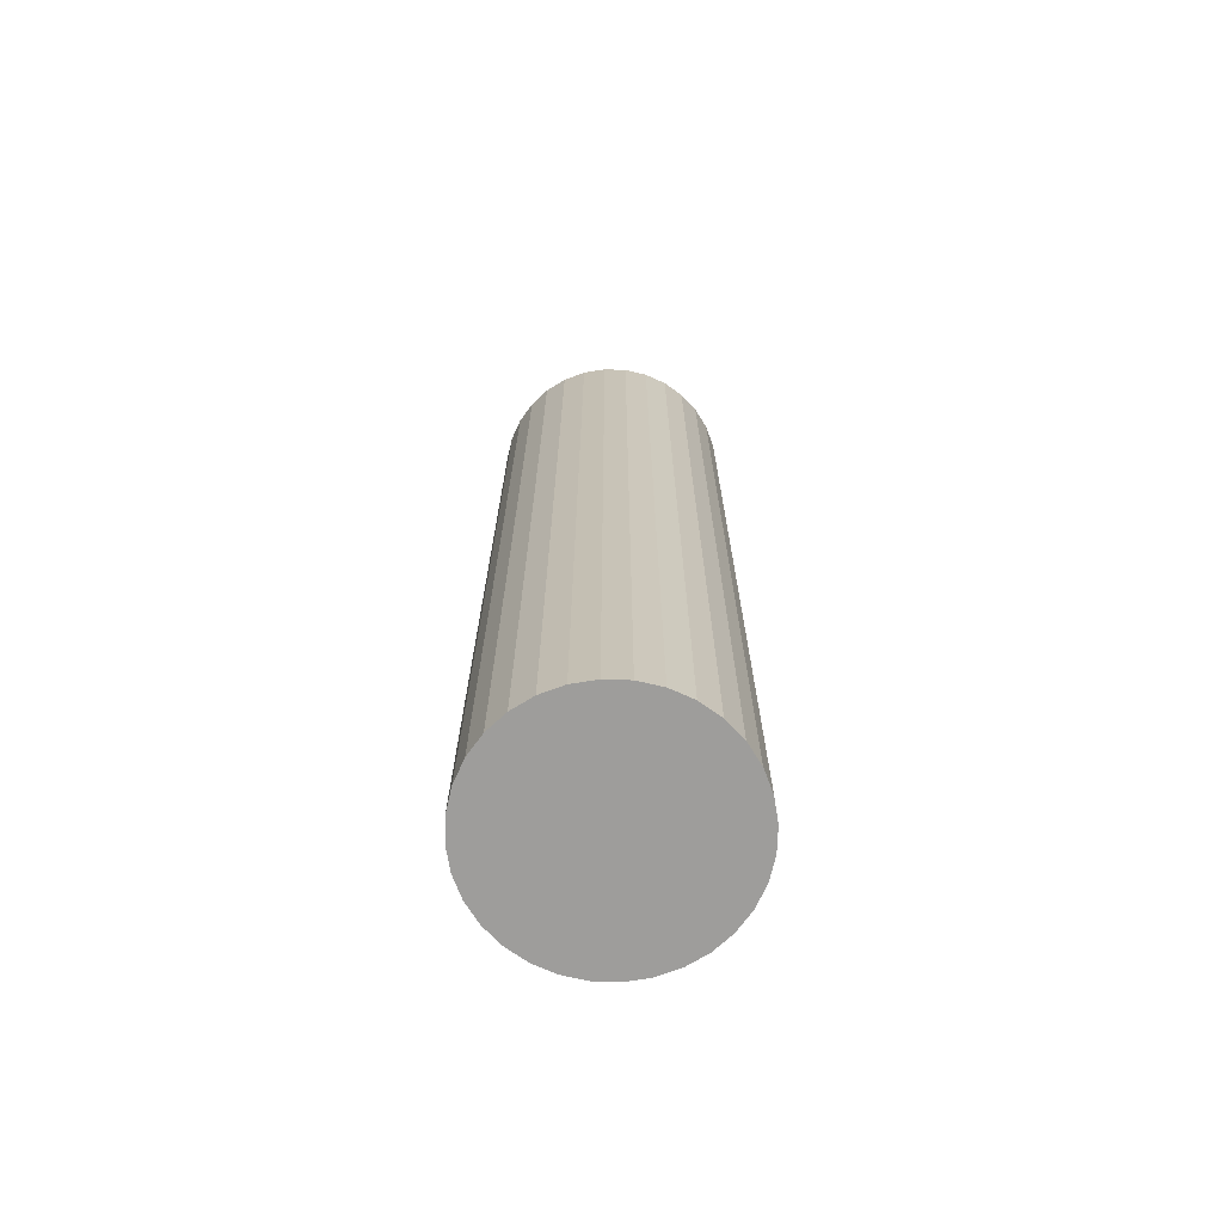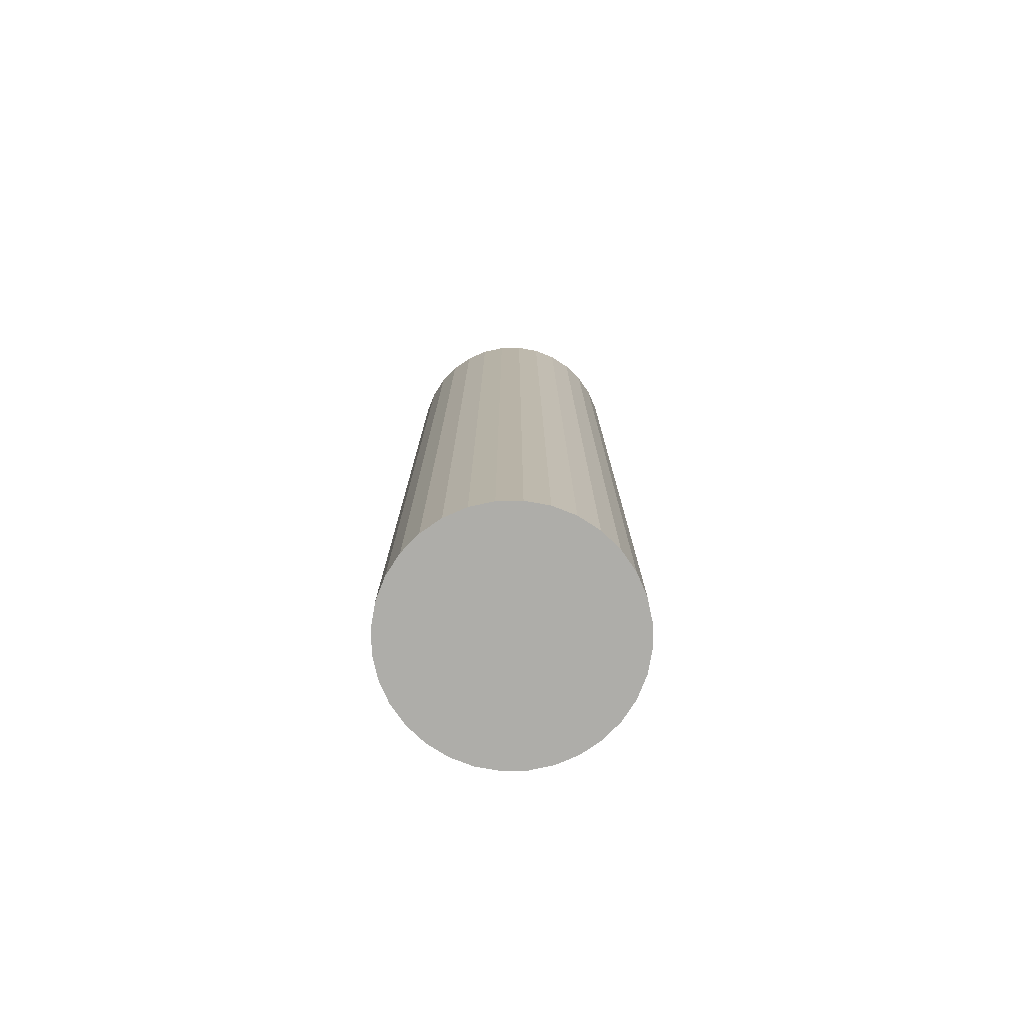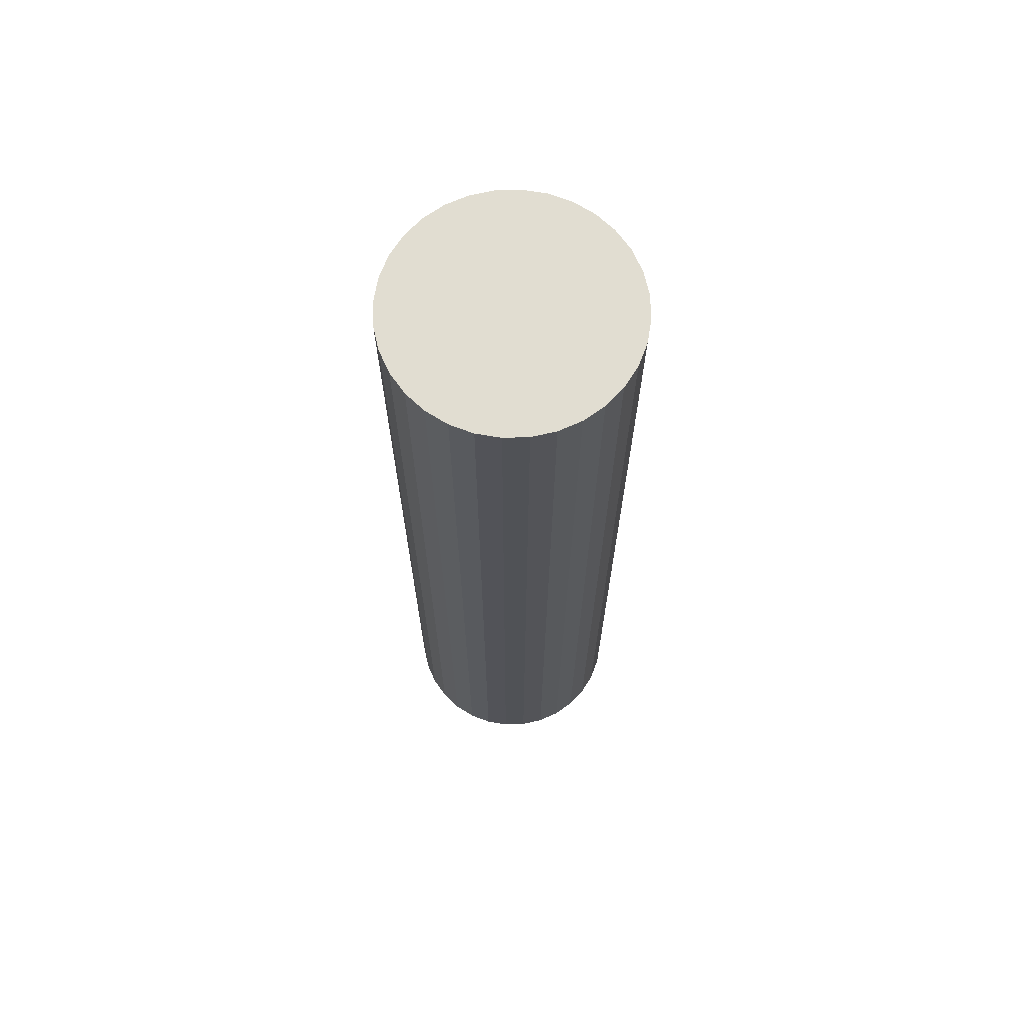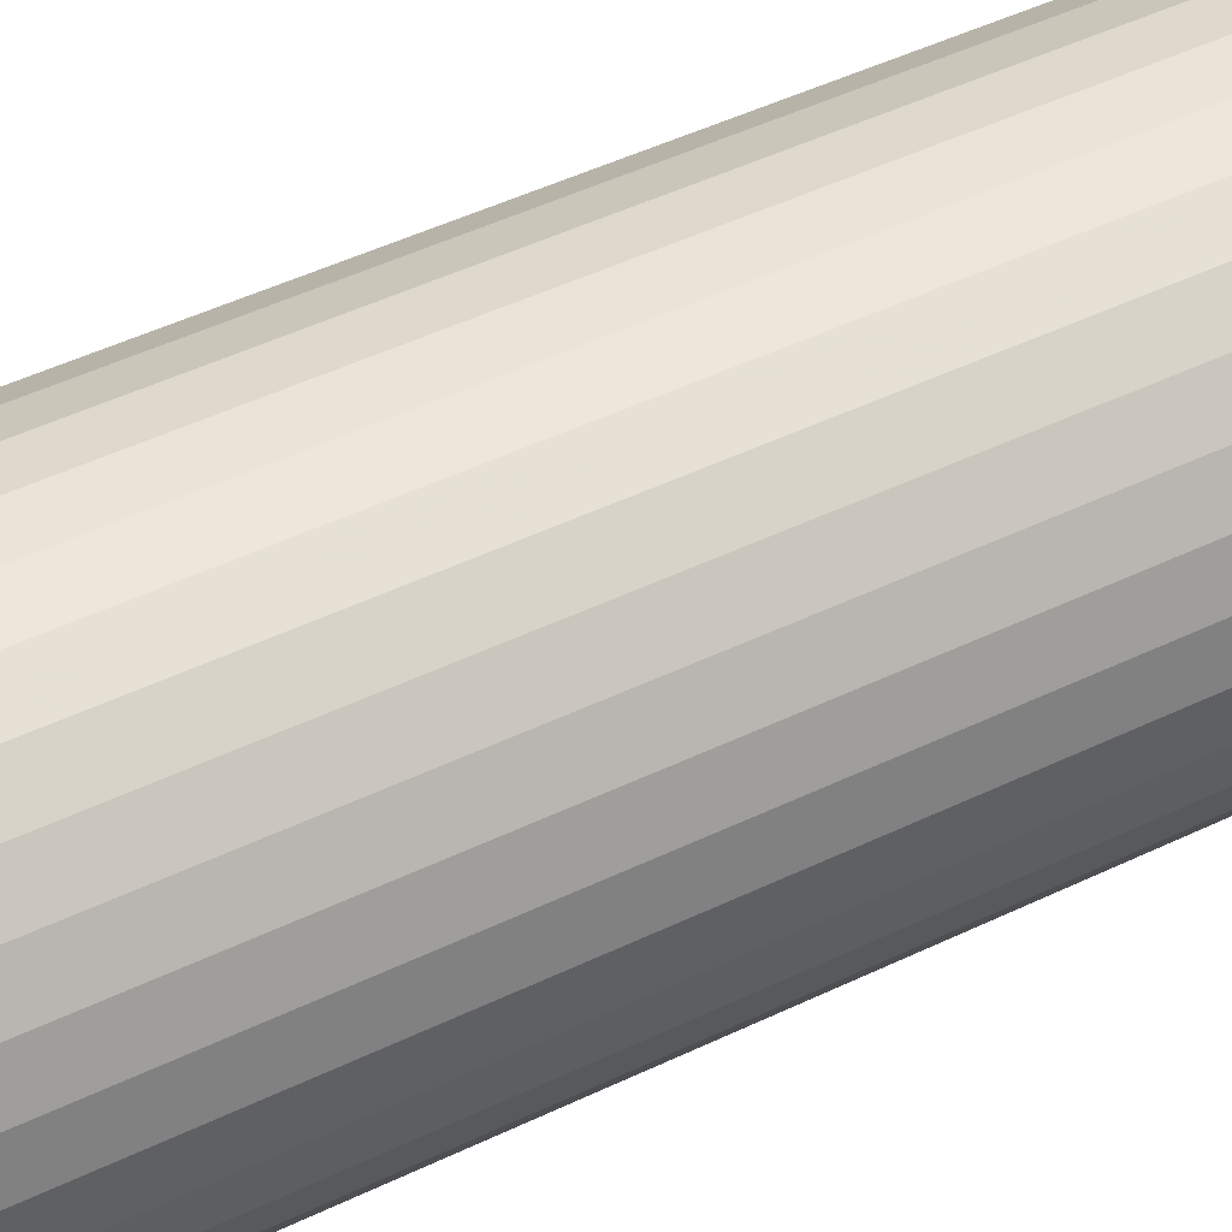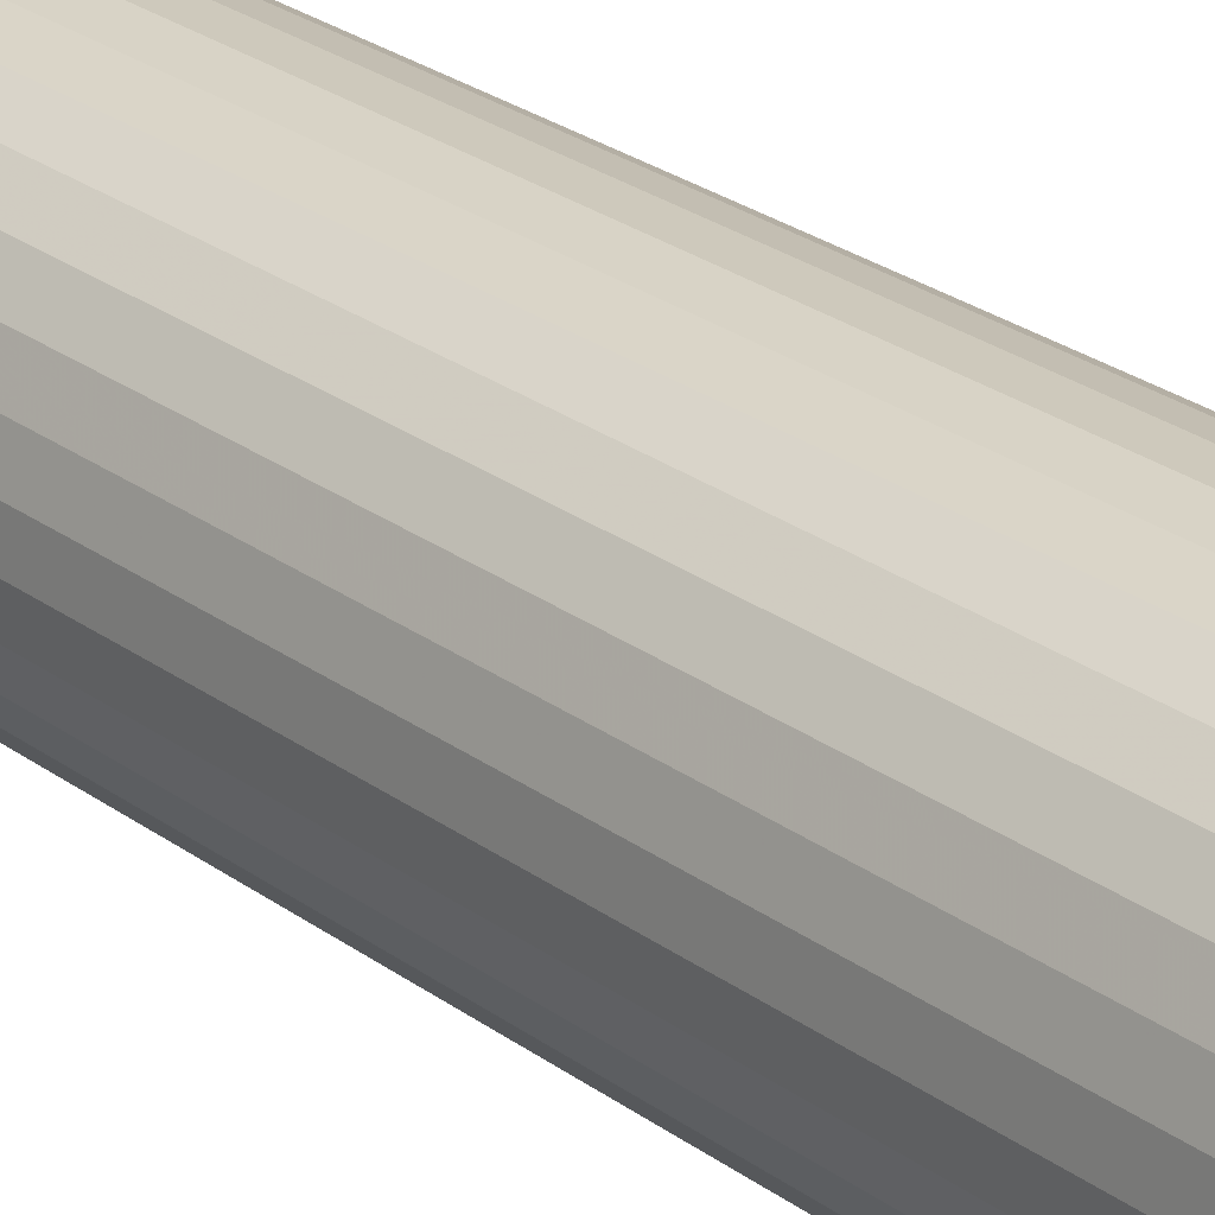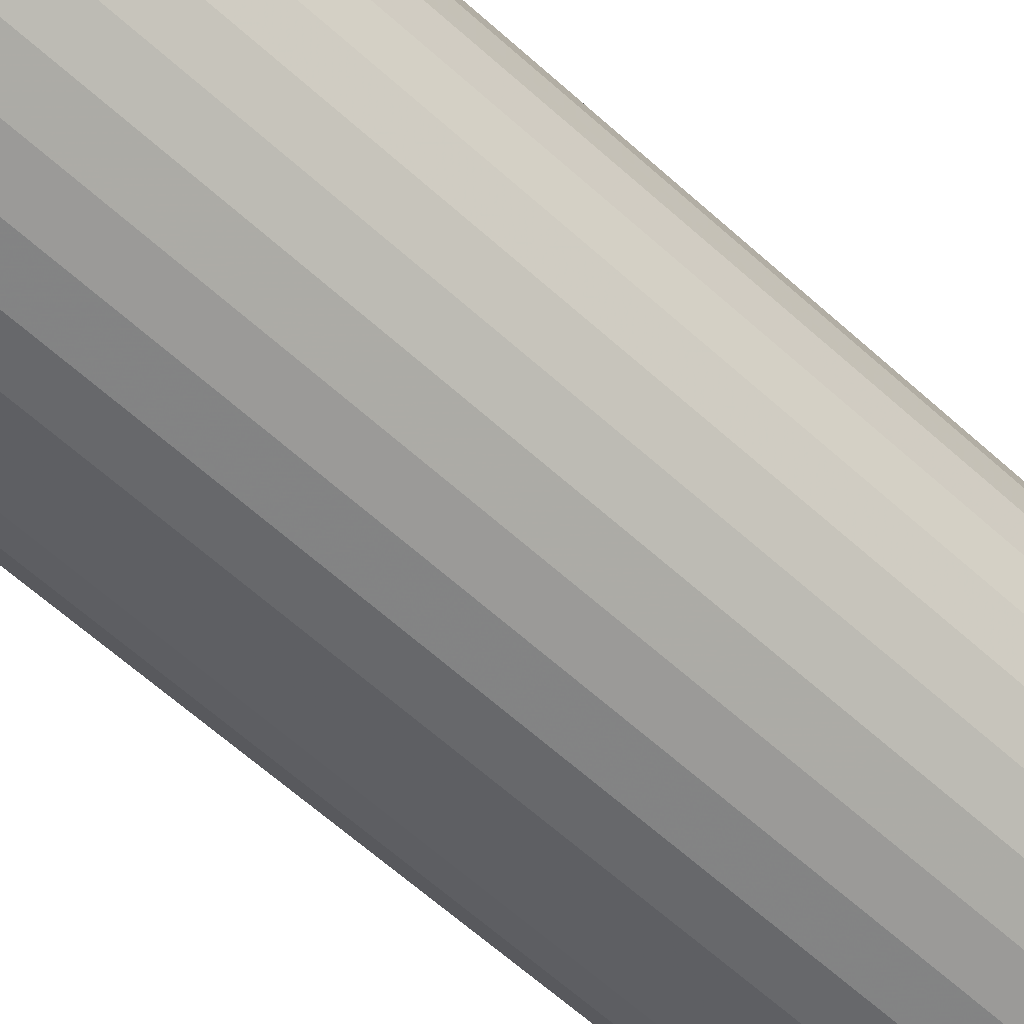
<metadata>
{"format":"obj","ext":"obj","renderer":"f3d","projection":"perspective","resolution":1024,"background":"white","views":[{"elev":-70.5,"azim":-108.8,"up":"+Y"},{"elev":-77.1,"azim":175.4,"up":"+Y"},{"elev":68.8,"azim":-153.5,"up":"+Y"},{"elev":37.9,"azim":56.9,"up":"+Z"},{"elev":25.7,"azim":-40.5,"up":"+Z"},{"elev":-56.9,"azim":-134.2,"up":"+Z"}]}
</metadata>
<code>
o Cylinder
v 0 -2 -0.5
v 0 2 -0.5
v 0.09755 -2 -0.4904
v 0.09755 2 -0.4904
v 0.1913 -2 -0.4619
v 0.1913 2 -0.4619
v 0.2778 -2 -0.4157
v 0.2778 2 -0.4157
v 0.3536 -2 -0.3536
v 0.3536 2 -0.3536
v 0.4157 -2 -0.2778
v 0.4157 2 -0.2778
v 0.4619 -2 -0.1913
v 0.4619 2 -0.1913
v 0.4904 -2 -0.09755
v 0.4904 2 -0.09755
v 0.5 -2 -0
v 0.5 2 -0
v 0.4904 -2 0.09755
v 0.4904 2 0.09755
v 0.4619 -2 0.1913
v 0.4619 2 0.1913
v 0.4157 -2 0.2778
v 0.4157 2 0.2778
v 0.3536 -2 0.3536
v 0.3536 2 0.3536
v 0.2778 -2 0.4157
v 0.2778 2 0.4157
v 0.1913 -2 0.4619
v 0.1913 2 0.4619
v 0.09755 -2 0.4904
v 0.09755 2 0.4904
v -0 -2 0.5
v -0 2 0.5
v -0.09755 -2 0.4904
v -0.09755 2 0.4904
v -0.1913 -2 0.4619
v -0.1913 2 0.4619
v -0.2778 -2 0.4157
v -0.2778 2 0.4157
v -0.3536 -2 0.3536
v -0.3536 2 0.3536
v -0.4157 -2 0.2778
v -0.4157 2 0.2778
v -0.4619 -2 0.1913
v -0.4619 2 0.1913
v -0.4904 -2 0.09755
v -0.4904 2 0.09755
v -0.5 -2 -0
v -0.5 2 -0
v -0.4904 -2 -0.09755
v -0.4904 2 -0.09755
v -0.4619 -2 -0.1913
v -0.4619 2 -0.1913
v -0.4157 -2 -0.2778
v -0.4157 2 -0.2778
v -0.3536 -2 -0.3536
v -0.3536 2 -0.3536
v -0.2778 -2 -0.4157
v -0.2778 2 -0.4157
v -0.1913 -2 -0.4619
v -0.1913 2 -0.4619
v -0.09754 -2 -0.4904
v -0.09754 2 -0.4904
f 1 2 4 3
f 3 4 6 5
f 5 6 8 7
f 7 8 10 9
f 9 10 12 11
f 11 12 14 13
f 13 14 16 15
f 15 16 18 17
f 17 18 20 19
f 19 20 22 21
f 21 22 24 23
f 23 24 26 25
f 25 26 28 27
f 27 28 30 29
f 29 30 32 31
f 31 32 34 33
f 33 34 36 35
f 35 36 38 37
f 37 38 40 39
f 39 40 42 41
f 41 42 44 43
f 43 44 46 45
f 45 46 48 47
f 47 48 50 49
f 49 50 52 51
f 51 52 54 53
f 53 54 56 55
f 55 56 58 57
f 57 58 60 59
f 59 60 62 61
f 4 2 64 62 60 58 56 54 52 50 48 46 44 42 40 38 36 34 32 30 28 26 24 22 20 18 16 14 12 10 8 6
f 61 62 64 63
f 63 64 2 1
f 1 3 5 7 9 11 13 15 17 19 21 23 25 27 29 31 33 35 37 39 41 43 45 47 49 51 53 55 57 59 61 63

</code>
